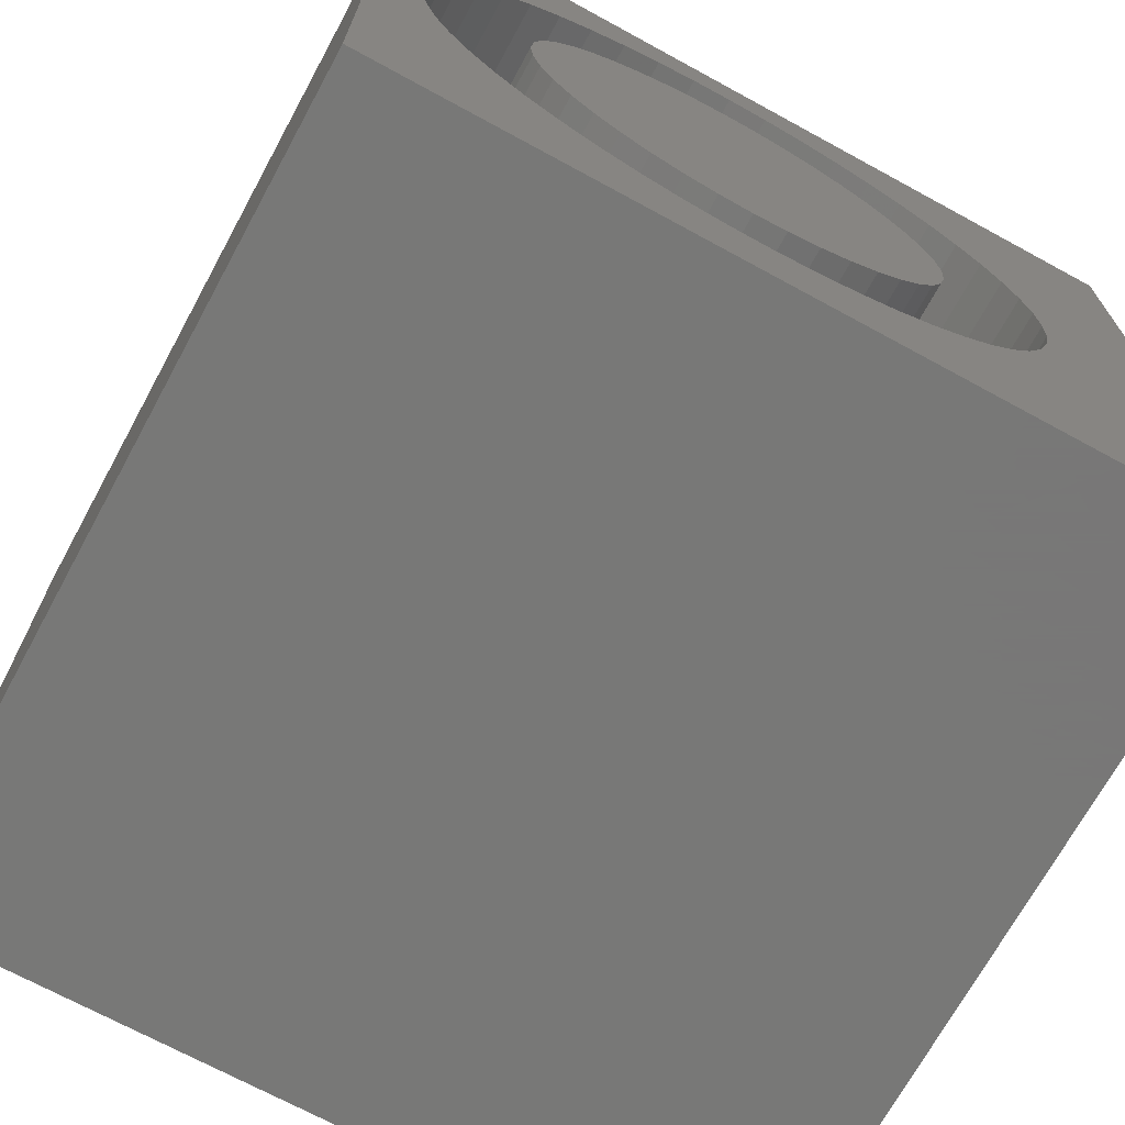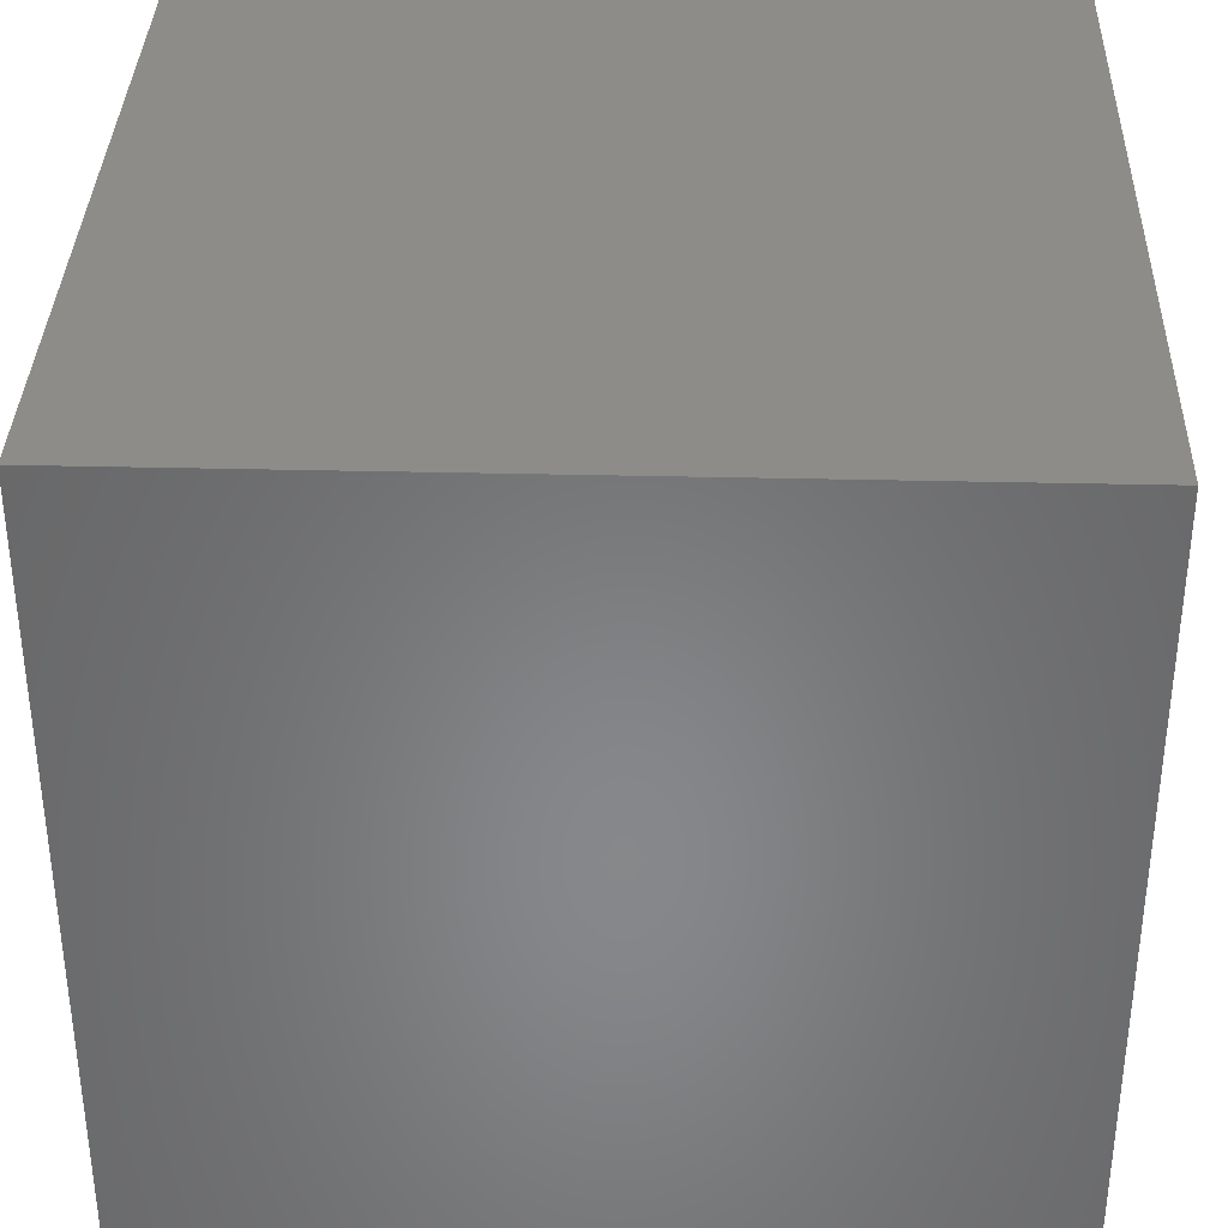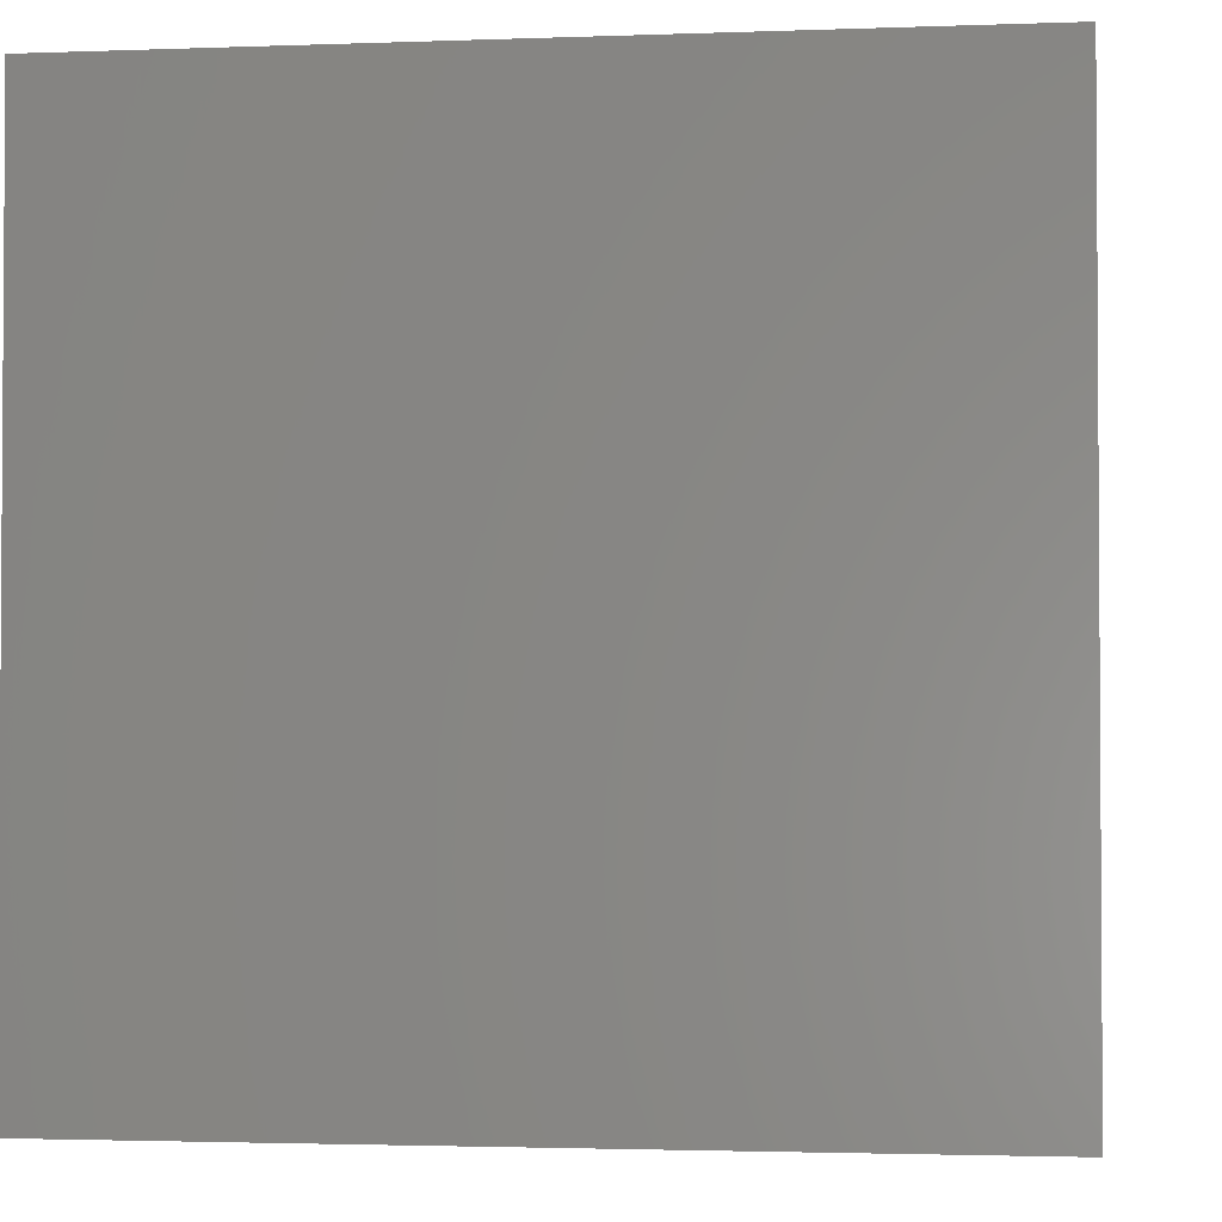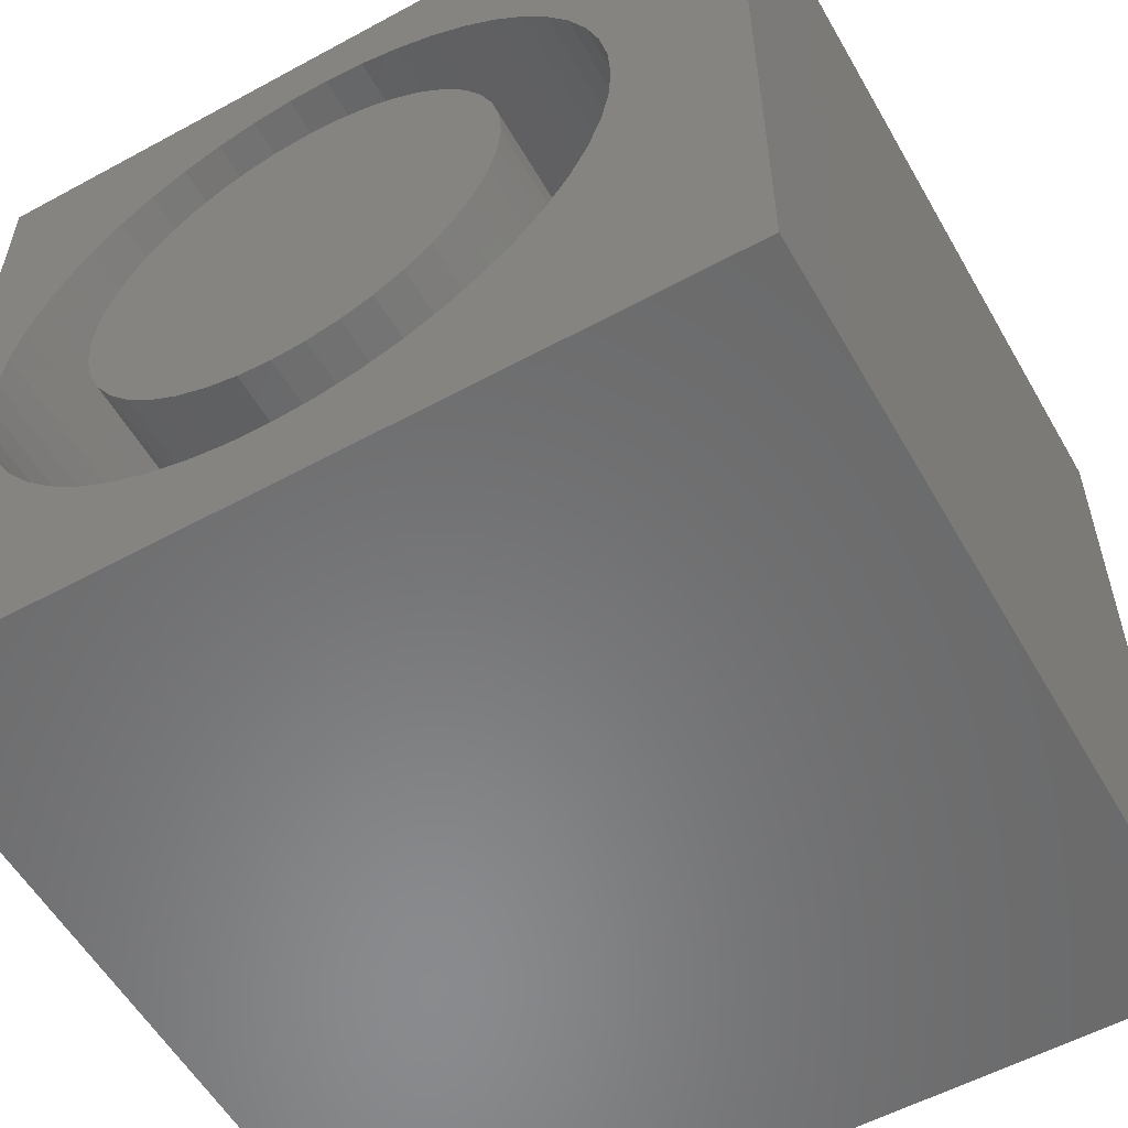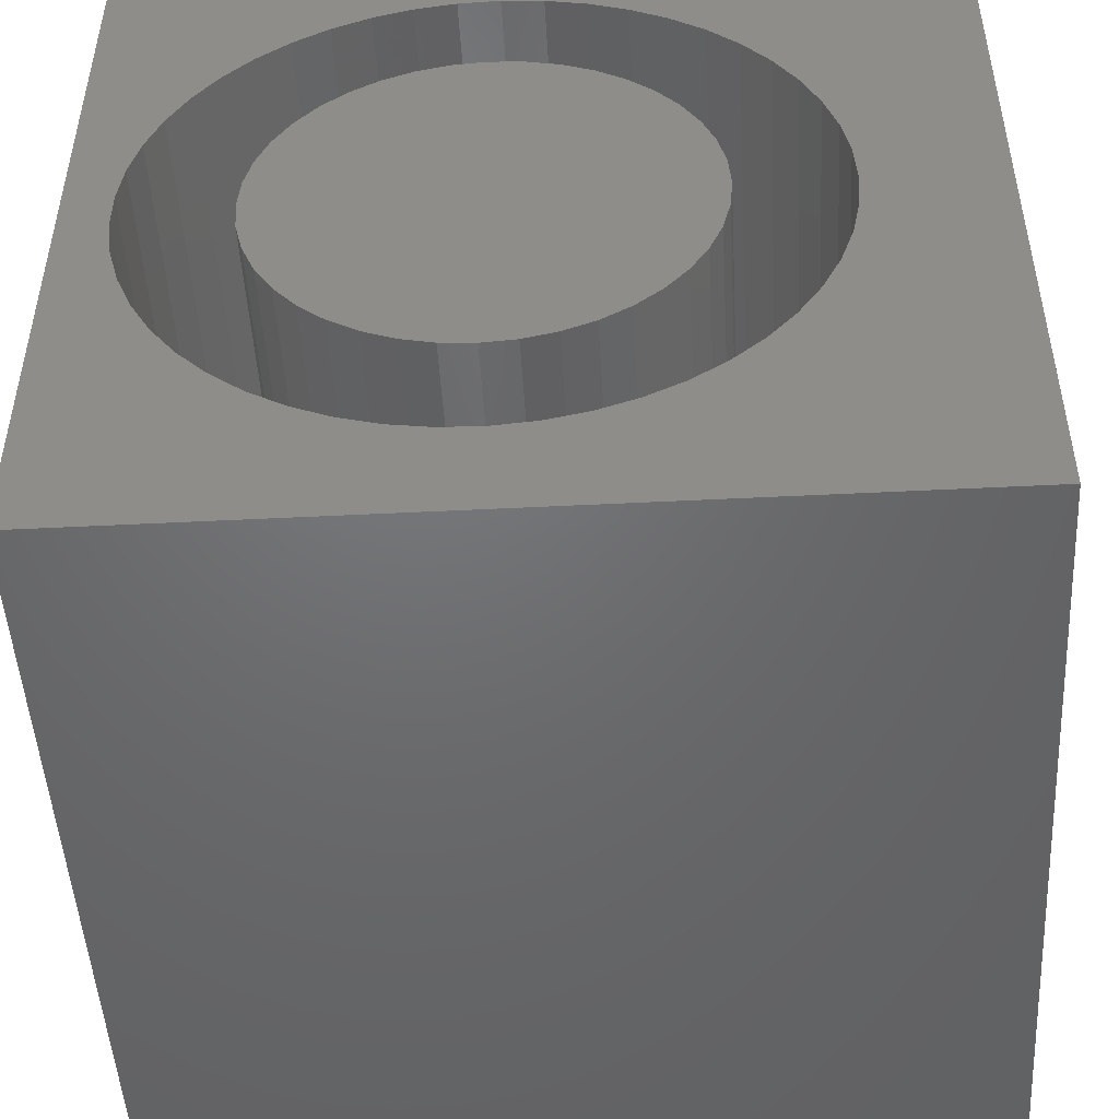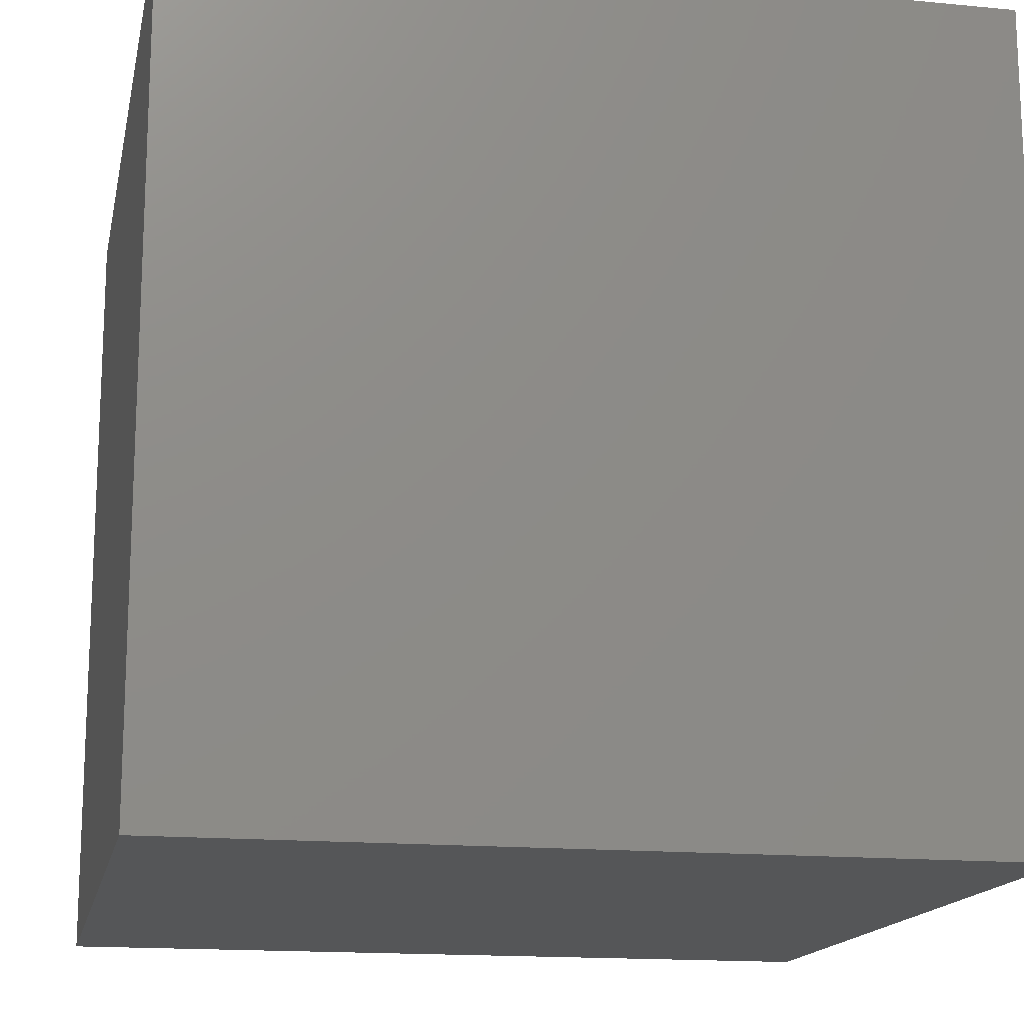
<metadata>
{"format":"stl","ext":"stl","renderer":"f3d","projection":"perspective","resolution":1024,"background":"white","views":[{"elev":-70.4,"azim":-28.6,"up":"+Y"},{"elev":35.6,"azim":91.8,"up":"+Y"},{"elev":-2.3,"azim":97.6,"up":"+Z"},{"elev":-56.3,"azim":29.6,"up":"+Y"},{"elev":-48.9,"azim":3.2,"up":"+Y"},{"elev":-15.7,"azim":-101.4,"up":"+Z"}]}
</metadata>
<code>
# stl→obj: 186 verts, 368 faces
v 0 10 10
v 0 10 0
v 0 0 10
v 0 0 0
v 8.364 4.631 10
v 10 0 10
v 8.396 5.132 10
v 10 10 10
v 8.364 5.632 10
v 8.268 4.139 10
v 8.11 3.663 10
v 7.892 3.211 10
v 7.618 2.79 10
v 7.293 2.408 10
v 6.922 2.071 10
v 6.51 1.784 10
v 6.066 1.552 10
v 5.595 1.379 10
v 4.105 1.235 10
v 4.606 1.219 10
v 5.106 1.267 10
v 3.61 1.315 10
v 3.129 1.458 10
v 2.67 1.661 10
v 7.618 7.473 10
v 7.892 7.053 10
v 0.7653 6.365 10
v 0.9536 6.83 10
v 5.595 8.885 10
v 6.066 8.712 10
v 6.51 8.48 10
v 8.11 6.601 10
v 8.268 6.125 10
v 2.241 1.921 10
v 1.849 2.234 10
v 1.5 2.594 10
v 1.2 2.996 10
v 0.9536 3.433 10
v 0.7653 3.898 10
v 0.6381 5.88 10
v 1.2 7.268 10
v 1.5 7.67 10
v 1.849 8.03 10
v 4.606 9.045 10
v 5.106 8.997 10
v 6.922 8.193 10
v 7.293 7.855 10
v 0.6381 4.383 10
v 0.5739 4.881 10
v 0.5739 5.383 10
v 2.241 8.343 10
v 2.67 8.603 10
v 3.129 8.806 10
v 3.61 8.949 10
v 4.105 9.029 10
v 10 10 0
v 10 0 0
v 8.364 4.631 4.42
v 8.396 5.132 4.42
v 8.364 5.632 4.42
v 8.268 6.125 4.42
v 8.11 6.601 4.42
v 7.892 7.053 4.42
v 7.618 7.473 4.42
v 7.293 7.855 4.42
v 6.922 8.193 4.42
v 6.51 8.48 4.42
v 6.066 8.712 4.42
v 5.595 8.885 4.42
v 5.106 8.997 4.42
v 4.606 9.045 4.42
v 4.105 9.029 4.42
v 3.61 8.949 4.42
v 3.129 8.806 4.42
v 2.67 8.603 4.42
v 2.241 8.343 4.42
v 1.849 8.03 4.42
v 1.5 7.67 4.42
v 1.2 7.268 4.42
v 0.9536 6.83 4.42
v 0.7653 6.365 4.42
v 0.6381 5.88 4.42
v 0.5739 5.383 4.42
v 0.5739 4.881 4.42
v 0.6381 4.383 4.42
v 0.7653 3.898 4.42
v 0.9536 3.433 4.42
v 1.2 2.996 4.42
v 1.5 2.594 4.42
v 1.849 2.234 4.42
v 2.241 1.921 4.42
v 2.67 1.661 4.42
v 3.129 1.458 4.42
v 3.61 1.315 4.42
v 4.105 1.235 4.42
v 4.606 1.219 4.42
v 5.106 1.267 4.42
v 5.595 1.379 4.42
v 6.066 1.552 4.42
v 6.51 1.784 4.42
v 6.922 2.071 4.42
v 7.293 2.408 4.42
v 7.618 2.79 4.42
v 7.892 3.211 4.42
v 8.11 3.663 4.42
v 8.268 4.139 4.42
v 4.074 7.701 4.42
v 3.677 7.605 4.42
v 3.3 7.449 4.42
v 2.952 7.236 4.42
v 2.642 6.971 4.42
v 6.798 3.951 4.42
v 6.954 4.328 4.42
v 7.05 4.725 4.42
v 7.082 5.132 4.42
v 7.05 5.539 4.42
v 6.954 5.935 4.42
v 5.662 2.814 4.42
v 6.01 3.028 4.42
v 6.32 3.293 4.42
v 6.585 3.603 4.42
v 3.677 2.658 4.42
v 4.074 2.563 4.42
v 4.481 2.531 4.42
v 4.888 2.563 4.42
v 5.285 2.658 4.42
v 6.01 7.236 4.42
v 5.662 7.449 4.42
v 5.285 7.605 4.42
v 4.888 7.701 4.42
v 4.481 7.733 4.42
v 1.912 5.539 4.42
v 1.88 5.132 4.42
v 1.912 4.725 4.42
v 2.007 4.328 4.42
v 2.164 3.951 4.42
v 2.377 3.603 4.42
v 6.798 6.313 4.42
v 6.585 6.66 4.42
v 6.32 6.971 4.42
v 2.642 3.293 4.42
v 2.952 3.028 4.42
v 3.3 2.814 4.42
v 2.377 6.66 4.42
v 2.164 6.313 4.42
v 2.007 5.935 4.42
v 7.082 5.132 10
v 7.05 4.725 10
v 6.954 4.328 10
v 6.798 3.951 10
v 6.585 3.603 10
v 6.32 3.293 10
v 6.01 3.028 10
v 5.662 2.814 10
v 5.285 2.658 10
v 4.888 2.563 10
v 4.481 2.531 10
v 4.074 2.563 10
v 3.677 2.658 10
v 3.3 2.814 10
v 2.952 3.028 10
v 2.642 3.293 10
v 2.377 3.603 10
v 2.164 3.951 10
v 2.007 4.328 10
v 1.912 4.725 10
v 1.88 5.132 10
v 1.912 5.539 10
v 2.007 5.935 10
v 2.164 6.313 10
v 2.377 6.66 10
v 2.642 6.971 10
v 2.952 7.236 10
v 3.3 7.449 10
v 3.677 7.605 10
v 4.074 7.701 10
v 4.481 7.733 10
v 4.888 7.701 10
v 5.285 7.605 10
v 5.662 7.449 10
v 6.01 7.236 10
v 6.32 6.971 10
v 6.585 6.66 10
v 6.798 6.313 10
v 6.954 5.935 10
v 7.05 5.539 10
f 1 2 3
f 3 2 4
f 5 6 7
f 7 6 8
f 7 8 9
f 5 10 6
f 6 10 11
f 6 11 12
f 12 13 6
f 6 13 14
f 6 14 15
f 15 16 6
f 6 16 17
f 6 17 18
f 19 3 20
f 20 3 6
f 20 6 21
f 21 6 18
f 19 22 3
f 3 22 23
f 3 23 24
f 8 25 26
f 27 28 1
f 29 30 8
f 8 30 31
f 26 32 8
f 8 32 33
f 8 33 9
f 24 34 3
f 3 34 35
f 3 35 36
f 36 37 3
f 3 37 38
f 3 38 39
f 27 1 40
f 28 41 1
f 1 41 42
f 1 42 43
f 1 44 8
f 8 44 45
f 8 45 29
f 31 46 8
f 8 46 47
f 8 47 25
f 39 48 3
f 3 48 49
f 3 49 1
f 1 49 50
f 1 50 40
f 43 51 1
f 1 51 52
f 1 52 53
f 53 54 1
f 1 54 55
f 1 55 44
f 56 8 57
f 57 8 6
f 2 56 4
f 4 56 57
f 8 56 1
f 1 56 2
f 57 6 4
f 4 6 3
f 58 7 59
f 59 7 9
f 59 9 60
f 60 9 33
f 60 33 61
f 61 33 32
f 61 32 62
f 62 32 26
f 62 26 63
f 63 26 25
f 63 25 64
f 64 25 47
f 64 47 65
f 65 47 46
f 65 46 66
f 66 46 31
f 66 31 67
f 67 31 30
f 67 30 68
f 68 30 29
f 68 29 69
f 69 29 45
f 69 45 70
f 70 45 44
f 70 44 71
f 71 44 55
f 71 55 72
f 72 55 54
f 72 54 73
f 73 54 53
f 73 53 74
f 74 53 52
f 74 52 75
f 75 52 51
f 75 51 76
f 76 51 43
f 76 43 77
f 77 43 42
f 77 42 78
f 78 42 41
f 78 41 79
f 79 41 28
f 79 28 80
f 80 28 27
f 80 27 81
f 81 27 40
f 81 40 82
f 82 40 50
f 82 50 83
f 83 50 49
f 83 49 84
f 84 49 48
f 84 48 85
f 85 48 39
f 85 39 86
f 86 39 38
f 86 38 87
f 87 38 37
f 87 37 88
f 88 37 36
f 88 36 89
f 89 36 35
f 89 35 90
f 90 35 34
f 90 34 91
f 91 34 24
f 91 24 92
f 92 24 23
f 92 23 93
f 93 23 22
f 93 22 94
f 94 22 19
f 94 19 95
f 95 19 20
f 95 20 96
f 96 20 21
f 96 21 97
f 97 21 18
f 97 18 98
f 98 18 17
f 98 17 99
f 99 17 16
f 99 16 100
f 100 16 15
f 100 15 101
f 101 15 14
f 101 14 102
f 102 14 13
f 102 13 103
f 103 13 12
f 103 12 104
f 104 12 11
f 104 11 105
f 105 11 10
f 105 10 106
f 106 10 5
f 106 5 58
f 58 5 7
f 107 73 108
f 108 73 74
f 108 74 109
f 109 74 75
f 109 75 110
f 110 75 76
f 110 76 111
f 112 105 113
f 113 105 106
f 113 106 114
f 114 106 58
f 114 58 115
f 115 58 59
f 115 59 116
f 116 59 60
f 116 60 117
f 118 100 119
f 119 100 101
f 119 101 120
f 120 101 102
f 120 102 121
f 121 102 103
f 121 103 112
f 112 103 104
f 112 104 105
f 122 94 123
f 123 94 95
f 123 95 124
f 124 95 96
f 124 96 125
f 125 96 97
f 125 97 126
f 126 97 98
f 126 98 118
f 118 98 99
f 118 99 100
f 127 67 128
f 128 67 68
f 128 68 129
f 129 68 69
f 129 69 130
f 130 69 70
f 130 70 131
f 131 70 71
f 131 71 107
f 107 71 72
f 107 72 73
f 132 83 133
f 133 83 84
f 133 84 134
f 134 84 85
f 134 85 135
f 135 85 86
f 135 86 136
f 136 86 87
f 136 87 137
f 60 61 117
f 117 61 62
f 117 62 138
f 138 62 63
f 138 63 139
f 139 63 64
f 139 64 140
f 140 64 65
f 140 65 127
f 127 65 66
f 127 66 67
f 87 88 137
f 137 88 89
f 137 89 141
f 141 89 90
f 141 90 142
f 142 90 91
f 142 91 143
f 143 91 92
f 143 92 122
f 122 92 93
f 122 93 94
f 76 77 111
f 111 77 78
f 111 78 144
f 144 78 79
f 144 79 145
f 145 79 80
f 145 80 146
f 146 80 81
f 146 81 132
f 132 81 82
f 132 82 83
f 116 147 115
f 115 147 148
f 115 148 114
f 114 148 149
f 114 149 113
f 113 149 150
f 113 150 112
f 112 150 151
f 112 151 121
f 121 151 152
f 121 152 120
f 120 152 153
f 120 153 119
f 119 153 154
f 119 154 118
f 118 154 155
f 118 155 126
f 126 155 156
f 126 156 125
f 125 156 157
f 125 157 124
f 124 157 158
f 124 158 123
f 123 158 159
f 123 159 122
f 122 159 160
f 122 160 143
f 143 160 161
f 143 161 142
f 142 161 162
f 142 162 141
f 141 162 163
f 141 163 137
f 137 163 164
f 137 164 136
f 136 164 165
f 136 165 135
f 135 165 166
f 135 166 134
f 134 166 167
f 134 167 133
f 133 167 168
f 133 168 132
f 132 168 169
f 132 169 146
f 146 169 170
f 146 170 145
f 145 170 171
f 145 171 144
f 144 171 172
f 144 172 111
f 111 172 173
f 111 173 110
f 110 173 174
f 110 174 109
f 109 174 175
f 109 175 108
f 108 175 176
f 108 176 107
f 107 176 177
f 107 177 131
f 131 177 178
f 131 178 130
f 130 178 179
f 130 179 129
f 129 179 180
f 129 180 128
f 128 180 181
f 128 181 127
f 127 181 182
f 127 182 140
f 140 182 183
f 140 183 139
f 139 183 184
f 139 184 138
f 138 184 185
f 138 185 117
f 117 185 186
f 117 186 116
f 116 186 147
f 161 174 173
f 164 163 171
f 173 172 161
f 161 172 171
f 161 171 162
f 162 171 163
f 161 160 174
f 174 160 159
f 174 159 158
f 155 154 174
f 174 154 153
f 174 153 152
f 152 151 174
f 174 151 150
f 174 150 149
f 176 184 183
f 158 157 174
f 174 157 156
f 174 156 155
f 183 182 176
f 176 182 181
f 176 181 180
f 170 169 166
f 166 169 168
f 166 168 167
f 170 166 171
f 171 166 165
f 171 165 164
f 149 148 174
f 174 148 147
f 174 147 186
f 176 175 184
f 184 175 174
f 184 174 185
f 185 174 186
f 180 179 176
f 176 179 178
f 176 178 177

</code>
